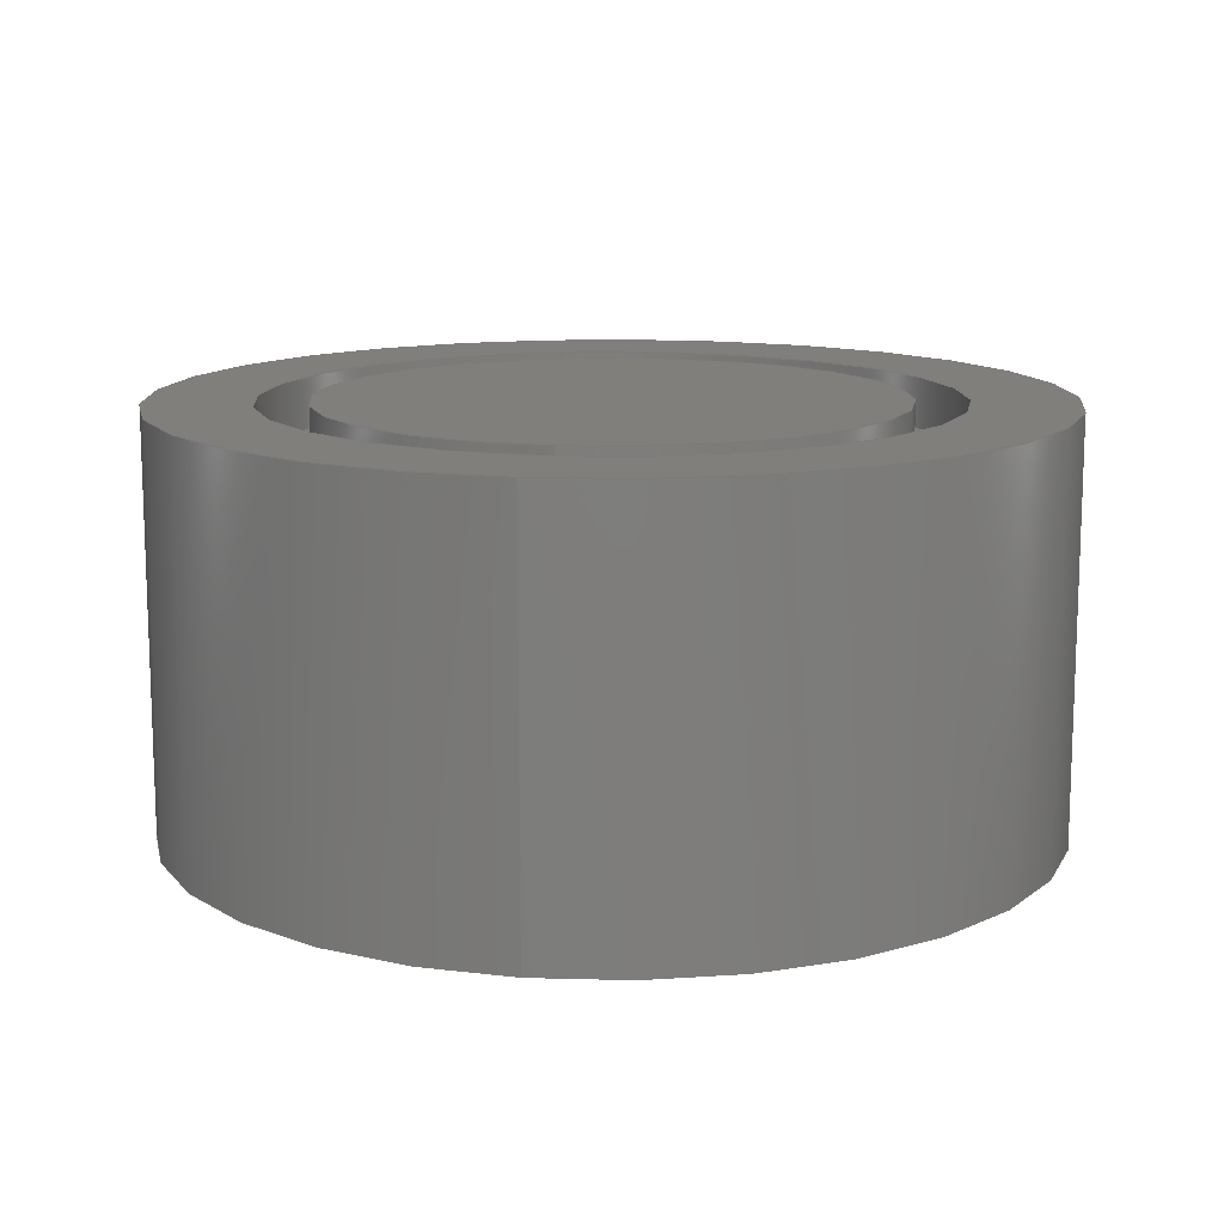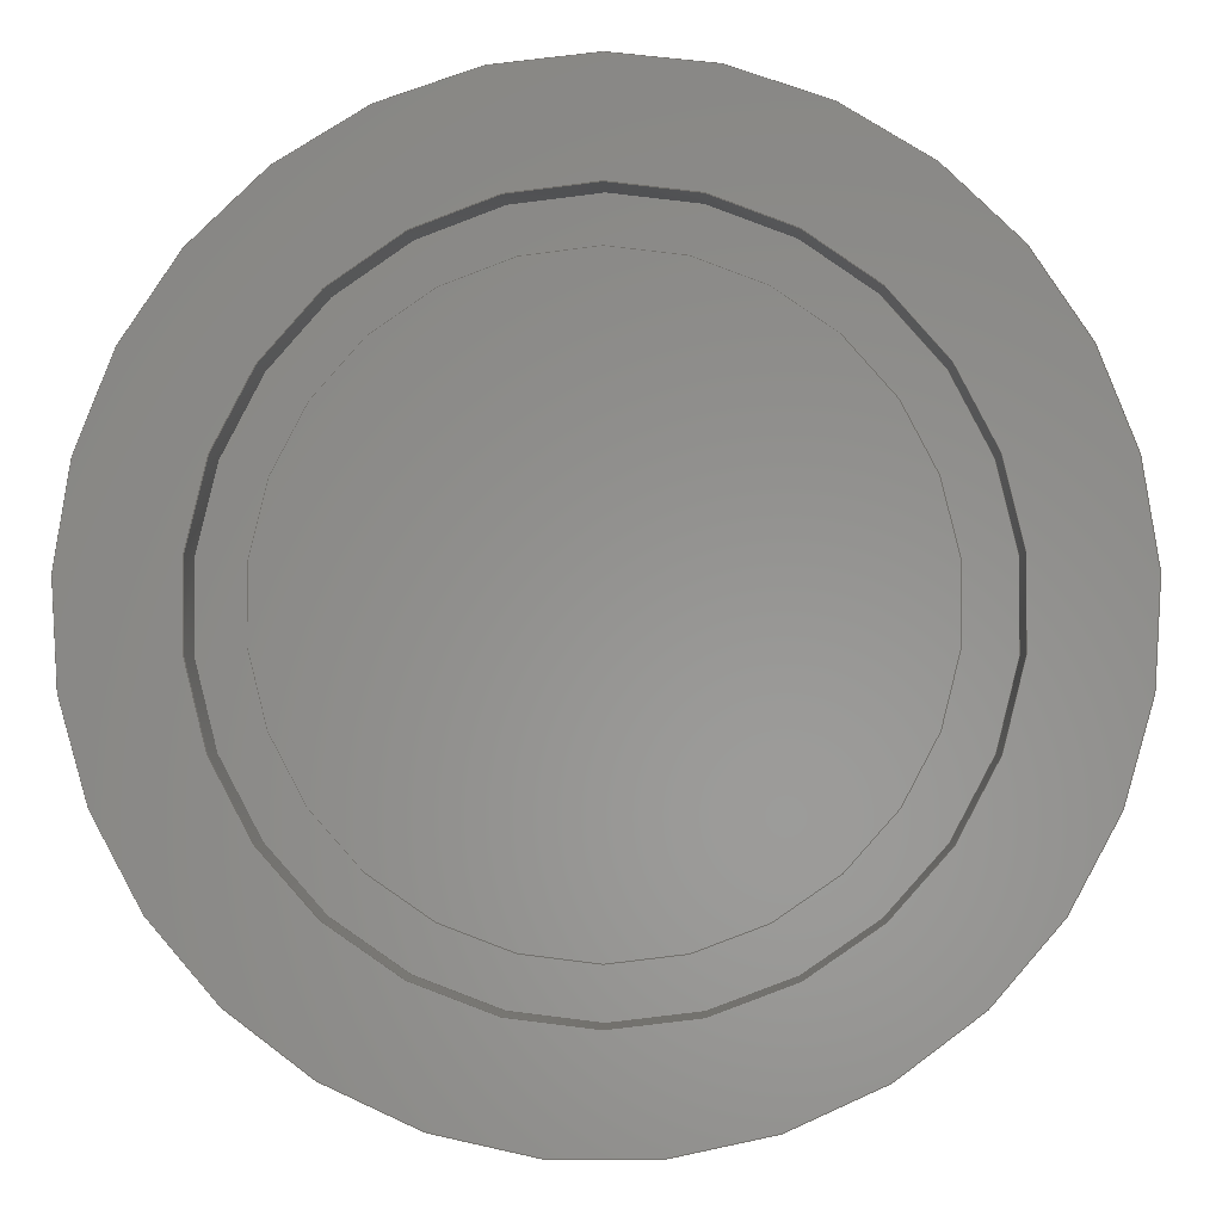
<metadata>
{"format":"step","ext":"step","renderer":"f3d","projection":"perspective","resolution":1024,"background":"white","views":[{"elev":12.9,"azim":9.7,"up":"+Y"},{"elev":-2.0,"azim":-178.3,"up":"+Z"}]}
</metadata>
<code>
ISO-10303-21;
DATA;
#1 = APPLICATION_PROTOCOL_DEFINITION('international standard',
  'automotive_design',2000,#2);
#2 = APPLICATION_CONTEXT(
  'core data for automotive mechanical design processes');
#3 = SHAPE_DEFINITION_REPRESENTATION(#4,#10);
#4 = PRODUCT_DEFINITION_SHAPE('','',#5);
#5 = PRODUCT_DEFINITION('design','',#6,#9);
#6 = PRODUCT_DEFINITION_FORMATION('','',#7);
#7 = PRODUCT('SpokePunch','SpokePunch','',(#8));
#8 = PRODUCT_CONTEXT('',#2,'mechanical');
#9 = PRODUCT_DEFINITION_CONTEXT('part definition',#2,'design');
#10 = ADVANCED_BREP_SHAPE_REPRESENTATION('',(#11,#15),#313);
#11 = AXIS2_PLACEMENT_3D('',#12,#13,#14);
#12 = CARTESIAN_POINT('',(0,0,0));
#13 = DIRECTION('',(0,0,1));
#14 = DIRECTION('',(1,0,-0));
#15 = MANIFOLD_SOLID_BREP('',#16);
#16 = CLOSED_SHELL('',(#17,#58,#117,#156,#215,#254,#309));
#17 = ADVANCED_FACE('',(#18),#31,.F.);
#18 = FACE_BOUND('',#19,.F.);
#19 = EDGE_LOOP('',(#20));
#20 = ORIENTED_EDGE('',*,*,#21,.F.);
#21 = EDGE_CURVE('',#22,#22,#24,.T.);
#22 = VERTEX_POINT('',#23);
#23 = CARTESIAN_POINT('',(-1.832e-15,6.106e-16,5.5));
#24 = SURFACE_CURVE('',#25,(#30,#46),.PCURVE_S1);
#25 = CIRCLE('',#26,5.5);
#26 = AXIS2_PLACEMENT_3D('',#27,#28,#29);
#27 = CARTESIAN_POINT('',(-3.011e-47,-1.221e-15,
    4.068e-31));
#28 = DIRECTION('',(2.465e-32,1,-3.331e-16));
#29 = DIRECTION('',(-3.331e-16,3.331e-16,1));
#30 = PCURVE('',#31,#36);
#31 = PLANE('',#32);
#32 = AXIS2_PLACEMENT_3D('',#33,#34,#35);
#33 = CARTESIAN_POINT('',(0,0,0));
#34 = DIRECTION('',(-2.465e-32,-1,3.331e-16));
#35 = DIRECTION('',(3.331e-16,-3.331e-16,-1));
#36 = DEFINITIONAL_REPRESENTATION('',(#37),#45);
#37 = ( BOUNDED_CURVE() B_SPLINE_CURVE(2,(#38,#39,#40,#41,#42,#43,#44),
.UNSPECIFIED.,.T.,.F.) B_SPLINE_CURVE_WITH_KNOTS((1,2,2,2,2,1),(
    -2.094,0,2.094,4.189,6.283,
8.378),.UNSPECIFIED.) CURVE() GEOMETRIC_REPRESENTATION_ITEM() 
RATIONAL_B_SPLINE_CURVE((1,0.5,1,0.5,1,0.5,1)) REPRESENTATION_ITEM(
  '') );
#38 = CARTESIAN_POINT('',(-5.5,2.917e-62));
#39 = CARTESIAN_POINT('',(-5.5,9.526));
#40 = CARTESIAN_POINT('',(2.75,4.763));
#41 = CARTESIAN_POINT('',(11,1.347e-15));
#42 = CARTESIAN_POINT('',(2.75,-4.763));
#43 = CARTESIAN_POINT('',(-5.5,-9.526));
#44 = CARTESIAN_POINT('',(-5.5,2.917e-62));
#45 = ( GEOMETRIC_REPRESENTATION_CONTEXT(2) 
PARAMETRIC_REPRESENTATION_CONTEXT() REPRESENTATION_CONTEXT('2D SPACE',''
  ) );
#46 = PCURVE('',#47,#52);
#47 = CYLINDRICAL_SURFACE('',#48,5.5);
#48 = AXIS2_PLACEMENT_3D('',#49,#50,#51);
#49 = CARTESIAN_POINT('',(-3.011e-47,-1.221e-15,
    4.068e-31));
#50 = DIRECTION('',(-2.465e-32,-1,3.331e-16));
#51 = DIRECTION('',(-3.331e-16,3.331e-16,1));
#52 = DEFINITIONAL_REPRESENTATION('',(#53),#57);
#53 = LINE('',#54,#55);
#54 = CARTESIAN_POINT('',(-0,0));
#55 = VECTOR('',#56,1);
#56 = DIRECTION('',(-1,0));
#57 = ( GEOMETRIC_REPRESENTATION_CONTEXT(2) 
PARAMETRIC_REPRESENTATION_CONTEXT() REPRESENTATION_CONTEXT('2D SPACE',''
  ) );
#58 = ADVANCED_FACE('',(#59),#47,.T.);
#59 = FACE_BOUND('',#60,.F.);
#60 = EDGE_LOOP('',(#61,#62,#85,#116));
#61 = ORIENTED_EDGE('',*,*,#21,.T.);
#62 = ORIENTED_EDGE('',*,*,#63,.T.);
#63 = EDGE_CURVE('',#22,#64,#66,.T.);
#64 = VERTEX_POINT('',#65);
#65 = CARTESIAN_POINT('',(-1.832e-15,-1,5.5));
#66 = SEAM_CURVE('',#67,(#71,#78),.PCURVE_S1);
#67 = LINE('',#68,#69);
#68 = CARTESIAN_POINT('',(-3.053e-15,-6.106e-16,5.5));
#69 = VECTOR('',#70,1);
#70 = DIRECTION('',(2.22e-16,-1,5.551e-16));
#71 = PCURVE('',#47,#72);
#72 = DEFINITIONAL_REPRESENTATION('',(#73),#77);
#73 = LINE('',#74,#75);
#74 = CARTESIAN_POINT('',(-0,0));
#75 = VECTOR('',#76,1);
#76 = DIRECTION('',(-0,1));
#77 = ( GEOMETRIC_REPRESENTATION_CONTEXT(2) 
PARAMETRIC_REPRESENTATION_CONTEXT() REPRESENTATION_CONTEXT('2D SPACE',''
  ) );
#78 = PCURVE('',#47,#79);
#79 = DEFINITIONAL_REPRESENTATION('',(#80),#84);
#80 = LINE('',#81,#82);
#81 = CARTESIAN_POINT('',(-6.283,0));
#82 = VECTOR('',#83,1);
#83 = DIRECTION('',(-0,1));
#84 = ( GEOMETRIC_REPRESENTATION_CONTEXT(2) 
PARAMETRIC_REPRESENTATION_CONTEXT() REPRESENTATION_CONTEXT('2D SPACE',''
  ) );
#85 = ORIENTED_EDGE('',*,*,#86,.F.);
#86 = EDGE_CURVE('',#64,#64,#87,.T.);
#87 = SURFACE_CURVE('',#88,(#93,#100),.PCURVE_S1);
#88 = CIRCLE('',#89,5.5);
#89 = AXIS2_PLACEMENT_3D('',#90,#91,#92);
#90 = CARTESIAN_POINT('',(-2.465e-32,-1,3.331e-16));
#91 = DIRECTION('',(2.465e-32,1,-3.331e-16));
#92 = DIRECTION('',(-3.331e-16,3.331e-16,1));
#93 = PCURVE('',#47,#94);
#94 = DEFINITIONAL_REPRESENTATION('',(#95),#99);
#95 = LINE('',#96,#97);
#96 = CARTESIAN_POINT('',(-0,1));
#97 = VECTOR('',#98,1);
#98 = DIRECTION('',(-1,0));
#99 = ( GEOMETRIC_REPRESENTATION_CONTEXT(2) 
PARAMETRIC_REPRESENTATION_CONTEXT() REPRESENTATION_CONTEXT('2D SPACE',''
  ) );
#100 = PCURVE('',#101,#106);
#101 = PLANE('',#102);
#102 = AXIS2_PLACEMENT_3D('',#103,#104,#105);
#103 = CARTESIAN_POINT('',(-2.465e-32,-1,3.331e-16));
#104 = DIRECTION('',(-2.465e-32,-1,3.331e-16));
#105 = DIRECTION('',(3.331e-16,-3.331e-16,-1));
#106 = DEFINITIONAL_REPRESENTATION('',(#107),#115);
#107 = ( BOUNDED_CURVE() B_SPLINE_CURVE(2,(#108,#109,#110,#111,#112,#113
,#114),.UNSPECIFIED.,.T.,.F.) B_SPLINE_CURVE_WITH_KNOTS((1,2,2,2,2,1),(
    -2.094,0,2.094,4.189,6.283,
8.378),.UNSPECIFIED.) CURVE() GEOMETRIC_REPRESENTATION_ITEM() 
RATIONAL_B_SPLINE_CURVE((1,0.5,1,0.5,1,0.5,1)) REPRESENTATION_ITEM(
  '') );
#108 = CARTESIAN_POINT('',(-5.5,0));
#109 = CARTESIAN_POINT('',(-5.5,9.526));
#110 = CARTESIAN_POINT('',(2.75,4.763));
#111 = CARTESIAN_POINT('',(11,1.347e-15));
#112 = CARTESIAN_POINT('',(2.75,-4.763));
#113 = CARTESIAN_POINT('',(-5.5,-9.526));
#114 = CARTESIAN_POINT('',(-5.5,0));
#115 = ( GEOMETRIC_REPRESENTATION_CONTEXT(2) 
PARAMETRIC_REPRESENTATION_CONTEXT() REPRESENTATION_CONTEXT('2D SPACE',''
  ) );
#116 = ORIENTED_EDGE('',*,*,#63,.F.);
#117 = ADVANCED_FACE('',(#118,#121),#101,.F.);
#118 = FACE_BOUND('',#119,.F.);
#119 = EDGE_LOOP('',(#120));
#120 = ORIENTED_EDGE('',*,*,#86,.T.);
#121 = FACE_BOUND('',#122,.F.);
#122 = EDGE_LOOP('',(#123));
#123 = ORIENTED_EDGE('',*,*,#124,.F.);
#124 = EDGE_CURVE('',#125,#125,#127,.T.);
#125 = VERTEX_POINT('',#126);
#126 = CARTESIAN_POINT('',(-2.165e-15,-1,6.5));
#127 = SURFACE_CURVE('',#128,(#133,#144),.PCURVE_S1);
#128 = CIRCLE('',#129,6.5);
#129 = AXIS2_PLACEMENT_3D('',#130,#131,#132);
#130 = CARTESIAN_POINT('',(-2.465e-32,-1,3.331e-16));
#131 = DIRECTION('',(2.465e-32,1,-3.331e-16));
#132 = DIRECTION('',(-3.331e-16,3.331e-16,1));
#133 = PCURVE('',#101,#134);
#134 = DEFINITIONAL_REPRESENTATION('',(#135),#143);
#135 = ( BOUNDED_CURVE() B_SPLINE_CURVE(2,(#136,#137,#138,#139,#140,#141
,#142),.UNSPECIFIED.,.T.,.F.) B_SPLINE_CURVE_WITH_KNOTS((1,2,2,2,2,1),(
    -2.094,0,2.094,4.189,6.283,
8.378),.UNSPECIFIED.) CURVE() GEOMETRIC_REPRESENTATION_ITEM() 
RATIONAL_B_SPLINE_CURVE((1,0.5,1,0.5,1,0.5,1)) REPRESENTATION_ITEM(
  '') );
#136 = CARTESIAN_POINT('',(-6.5,3.205e-31));
#137 = CARTESIAN_POINT('',(-6.5,11.26));
#138 = CARTESIAN_POINT('',(3.25,5.629));
#139 = CARTESIAN_POINT('',(13,1.592e-15));
#140 = CARTESIAN_POINT('',(3.25,-5.629));
#141 = CARTESIAN_POINT('',(-6.5,-11.26));
#142 = CARTESIAN_POINT('',(-6.5,3.205e-31));
#143 = ( GEOMETRIC_REPRESENTATION_CONTEXT(2) 
PARAMETRIC_REPRESENTATION_CONTEXT() REPRESENTATION_CONTEXT('2D SPACE',''
  ) );
#144 = PCURVE('',#145,#150);
#145 = CYLINDRICAL_SURFACE('',#146,6.5);
#146 = AXIS2_PLACEMENT_3D('',#147,#148,#149);
#147 = CARTESIAN_POINT('',(-2.465e-32,-1,3.331e-16));
#148 = DIRECTION('',(2.465e-32,1,-3.331e-16));
#149 = DIRECTION('',(-3.331e-16,3.331e-16,1));
#150 = DEFINITIONAL_REPRESENTATION('',(#151),#155);
#151 = LINE('',#152,#153);
#152 = CARTESIAN_POINT('',(0,0));
#153 = VECTOR('',#154,1);
#154 = DIRECTION('',(1,0));
#155 = ( GEOMETRIC_REPRESENTATION_CONTEXT(2) 
PARAMETRIC_REPRESENTATION_CONTEXT() REPRESENTATION_CONTEXT('2D SPACE',''
  ) );
#156 = ADVANCED_FACE('',(#157),#145,.F.);
#157 = FACE_BOUND('',#158,.F.);
#158 = EDGE_LOOP('',(#159,#160,#183,#214));
#159 = ORIENTED_EDGE('',*,*,#124,.T.);
#160 = ORIENTED_EDGE('',*,*,#161,.T.);
#161 = EDGE_CURVE('',#125,#162,#164,.T.);
#162 = VERTEX_POINT('',#163);
#163 = CARTESIAN_POINT('',(-2.165e-15,7.216e-16,6.5));
#164 = SEAM_CURVE('',#165,(#169,#176),.PCURVE_S1);
#165 = LINE('',#166,#167);
#166 = CARTESIAN_POINT('',(-3.386e-15,-1,6.5));
#167 = VECTOR('',#168,1);
#168 = DIRECTION('',(-2.22e-16,1,-5.551e-16));
#169 = PCURVE('',#145,#170);
#170 = DEFINITIONAL_REPRESENTATION('',(#171),#175);
#171 = LINE('',#172,#173);
#172 = CARTESIAN_POINT('',(0,0));
#173 = VECTOR('',#174,1);
#174 = DIRECTION('',(0,1));
#175 = ( GEOMETRIC_REPRESENTATION_CONTEXT(2) 
PARAMETRIC_REPRESENTATION_CONTEXT() REPRESENTATION_CONTEXT('2D SPACE',''
  ) );
#176 = PCURVE('',#145,#177);
#177 = DEFINITIONAL_REPRESENTATION('',(#178),#182);
#178 = LINE('',#179,#180);
#179 = CARTESIAN_POINT('',(6.283,0));
#180 = VECTOR('',#181,1);
#181 = DIRECTION('',(0,1));
#182 = ( GEOMETRIC_REPRESENTATION_CONTEXT(2) 
PARAMETRIC_REPRESENTATION_CONTEXT() REPRESENTATION_CONTEXT('2D SPACE',''
  ) );
#183 = ORIENTED_EDGE('',*,*,#184,.F.);
#184 = EDGE_CURVE('',#162,#162,#185,.T.);
#185 = SURFACE_CURVE('',#186,(#191,#198),.PCURVE_S1);
#186 = CIRCLE('',#187,6.5);
#187 = AXIS2_PLACEMENT_3D('',#188,#189,#190);
#188 = CARTESIAN_POINT('',(-3.558e-47,-1.443e-15,
    4.807e-31));
#189 = DIRECTION('',(2.465e-32,1,-3.331e-16));
#190 = DIRECTION('',(-3.331e-16,3.331e-16,1));
#191 = PCURVE('',#145,#192);
#192 = DEFINITIONAL_REPRESENTATION('',(#193),#197);
#193 = LINE('',#194,#195);
#194 = CARTESIAN_POINT('',(0,1));
#195 = VECTOR('',#196,1);
#196 = DIRECTION('',(1,0));
#197 = ( GEOMETRIC_REPRESENTATION_CONTEXT(2) 
PARAMETRIC_REPRESENTATION_CONTEXT() REPRESENTATION_CONTEXT('2D SPACE',''
  ) );
#198 = PCURVE('',#199,#204);
#199 = PLANE('',#200);
#200 = AXIS2_PLACEMENT_3D('',#201,#202,#203);
#201 = CARTESIAN_POINT('',(-3.558e-47,-1.443e-15,
    4.807e-31));
#202 = DIRECTION('',(-2.465e-32,-1,3.331e-16));
#203 = DIRECTION('',(3.331e-16,-3.331e-16,-1));
#204 = DEFINITIONAL_REPRESENTATION('',(#205),#213);
#205 = ( BOUNDED_CURVE() B_SPLINE_CURVE(2,(#206,#207,#208,#209,#210,#211
,#212),.UNSPECIFIED.,.T.,.F.) B_SPLINE_CURVE_WITH_KNOTS((1,2,2,2,2,1),(
    -2.094,0,2.094,4.189,6.283,
8.378),.UNSPECIFIED.) CURVE() GEOMETRIC_REPRESENTATION_ITEM() 
RATIONAL_B_SPLINE_CURVE((1,0.5,1,0.5,1,0.5,1)) REPRESENTATION_ITEM(
  '') );
#206 = CARTESIAN_POINT('',(-6.5,0));
#207 = CARTESIAN_POINT('',(-6.5,11.26));
#208 = CARTESIAN_POINT('',(3.25,5.629));
#209 = CARTESIAN_POINT('',(13,1.592e-15));
#210 = CARTESIAN_POINT('',(3.25,-5.629));
#211 = CARTESIAN_POINT('',(-6.5,-11.26));
#212 = CARTESIAN_POINT('',(-6.5,0));
#213 = ( GEOMETRIC_REPRESENTATION_CONTEXT(2) 
PARAMETRIC_REPRESENTATION_CONTEXT() REPRESENTATION_CONTEXT('2D SPACE',''
  ) );
#214 = ORIENTED_EDGE('',*,*,#161,.F.);
#215 = ADVANCED_FACE('',(#216,#219),#199,.F.);
#216 = FACE_BOUND('',#217,.F.);
#217 = EDGE_LOOP('',(#218));
#218 = ORIENTED_EDGE('',*,*,#184,.T.);
#219 = FACE_BOUND('',#220,.F.);
#220 = EDGE_LOOP('',(#221));
#221 = ORIENTED_EDGE('',*,*,#222,.F.);
#222 = EDGE_CURVE('',#223,#223,#225,.T.);
#223 = VERTEX_POINT('',#224);
#224 = CARTESIAN_POINT('',(-2.831e-15,9.437e-16,8.5));
#225 = SURFACE_CURVE('',#226,(#231,#242),.PCURVE_S1);
#226 = CIRCLE('',#227,8.5);
#227 = AXIS2_PLACEMENT_3D('',#228,#229,#230);
#228 = CARTESIAN_POINT('',(-4.653e-47,-1.887e-15,
    6.286e-31));
#229 = DIRECTION('',(2.465e-32,1,-3.331e-16));
#230 = DIRECTION('',(-3.331e-16,3.331e-16,1));
#231 = PCURVE('',#199,#232);
#232 = DEFINITIONAL_REPRESENTATION('',(#233),#241);
#233 = ( BOUNDED_CURVE() B_SPLINE_CURVE(2,(#234,#235,#236,#237,#238,#239
,#240),.UNSPECIFIED.,.T.,.F.) B_SPLINE_CURVE_WITH_KNOTS((1,2,2,2,2,1),(
    -2.094,0,2.094,4.189,6.283,
8.378),.UNSPECIFIED.) CURVE() GEOMETRIC_REPRESENTATION_ITEM() 
RATIONAL_B_SPLINE_CURVE((1,0.5,1,0.5,1,0.5,1)) REPRESENTATION_ITEM(
  '') );
#234 = CARTESIAN_POINT('',(-8.5,0));
#235 = CARTESIAN_POINT('',(-8.5,14.72));
#236 = CARTESIAN_POINT('',(4.25,7.361));
#237 = CARTESIAN_POINT('',(17,2.082e-15));
#238 = CARTESIAN_POINT('',(4.25,-7.361));
#239 = CARTESIAN_POINT('',(-8.5,-14.72));
#240 = CARTESIAN_POINT('',(-8.5,0));
#241 = ( GEOMETRIC_REPRESENTATION_CONTEXT(2) 
PARAMETRIC_REPRESENTATION_CONTEXT() REPRESENTATION_CONTEXT('2D SPACE',''
  ) );
#242 = PCURVE('',#243,#248);
#243 = CYLINDRICAL_SURFACE('',#244,8.5);
#244 = AXIS2_PLACEMENT_3D('',#245,#246,#247);
#245 = CARTESIAN_POINT('',(-4.653e-47,-1.887e-15,
    6.286e-31));
#246 = DIRECTION('',(-2.465e-32,-1,3.331e-16));
#247 = DIRECTION('',(-3.331e-16,3.331e-16,1));
#248 = DEFINITIONAL_REPRESENTATION('',(#249),#253);
#249 = LINE('',#250,#251);
#250 = CARTESIAN_POINT('',(-0,0));
#251 = VECTOR('',#252,1);
#252 = DIRECTION('',(-1,0));
#253 = ( GEOMETRIC_REPRESENTATION_CONTEXT(2) 
PARAMETRIC_REPRESENTATION_CONTEXT() REPRESENTATION_CONTEXT('2D SPACE',''
  ) );
#254 = ADVANCED_FACE('',(#255),#243,.T.);
#255 = FACE_BOUND('',#256,.F.);
#256 = EDGE_LOOP('',(#257,#258,#281,#308));
#257 = ORIENTED_EDGE('',*,*,#222,.T.);
#258 = ORIENTED_EDGE('',*,*,#259,.T.);
#259 = EDGE_CURVE('',#223,#260,#262,.T.);
#260 = VERTEX_POINT('',#261);
#261 = CARTESIAN_POINT('',(-2.831e-15,-8,8.5));
#262 = SEAM_CURVE('',#263,(#267,#274),.PCURVE_S1);
#263 = LINE('',#264,#265);
#264 = CARTESIAN_POINT('',(-4.718e-15,-9.437e-16,8.5)
  );
#265 = VECTOR('',#266,1);
#266 = DIRECTION('',(2.22e-16,-1,5.551e-16));
#267 = PCURVE('',#243,#268);
#268 = DEFINITIONAL_REPRESENTATION('',(#269),#273);
#269 = LINE('',#270,#271);
#270 = CARTESIAN_POINT('',(-0,0));
#271 = VECTOR('',#272,1);
#272 = DIRECTION('',(-0,1));
#273 = ( GEOMETRIC_REPRESENTATION_CONTEXT(2) 
PARAMETRIC_REPRESENTATION_CONTEXT() REPRESENTATION_CONTEXT('2D SPACE',''
  ) );
#274 = PCURVE('',#243,#275);
#275 = DEFINITIONAL_REPRESENTATION('',(#276),#280);
#276 = LINE('',#277,#278);
#277 = CARTESIAN_POINT('',(-6.283,0));
#278 = VECTOR('',#279,1);
#279 = DIRECTION('',(-0,1));
#280 = ( GEOMETRIC_REPRESENTATION_CONTEXT(2) 
PARAMETRIC_REPRESENTATION_CONTEXT() REPRESENTATION_CONTEXT('2D SPACE',''
  ) );
#281 = ORIENTED_EDGE('',*,*,#282,.F.);
#282 = EDGE_CURVE('',#260,#260,#283,.T.);
#283 = SURFACE_CURVE('',#284,(#289,#296),.PCURVE_S1);
#284 = CIRCLE('',#285,8.5);
#285 = AXIS2_PLACEMENT_3D('',#286,#287,#288);
#286 = CARTESIAN_POINT('',(-1.972e-31,-8,2.665e-15));
#287 = DIRECTION('',(2.465e-32,1,-3.331e-16));
#288 = DIRECTION('',(-3.331e-16,3.331e-16,1));
#289 = PCURVE('',#243,#290);
#290 = DEFINITIONAL_REPRESENTATION('',(#291),#295);
#291 = LINE('',#292,#293);
#292 = CARTESIAN_POINT('',(-0,8));
#293 = VECTOR('',#294,1);
#294 = DIRECTION('',(-1,0));
#295 = ( GEOMETRIC_REPRESENTATION_CONTEXT(2) 
PARAMETRIC_REPRESENTATION_CONTEXT() REPRESENTATION_CONTEXT('2D SPACE',''
  ) );
#296 = PCURVE('',#297,#302);
#297 = PLANE('',#298);
#298 = AXIS2_PLACEMENT_3D('',#299,#300,#301);
#299 = CARTESIAN_POINT('',(-1.972e-31,-8,2.665e-15));
#300 = DIRECTION('',(2.465e-32,1,-3.331e-16));
#301 = DIRECTION('',(-3.331e-16,3.331e-16,1));
#302 = DEFINITIONAL_REPRESENTATION('',(#303),#307);
#303 = CIRCLE('',#304,8.5);
#304 = AXIS2_PLACEMENT_2D('',#305,#306);
#305 = CARTESIAN_POINT('',(0,0));
#306 = DIRECTION('',(1,0));
#307 = ( GEOMETRIC_REPRESENTATION_CONTEXT(2) 
PARAMETRIC_REPRESENTATION_CONTEXT() REPRESENTATION_CONTEXT('2D SPACE',''
  ) );
#308 = ORIENTED_EDGE('',*,*,#259,.F.);
#309 = ADVANCED_FACE('',(#310),#297,.F.);
#310 = FACE_BOUND('',#311,.F.);
#311 = EDGE_LOOP('',(#312));
#312 = ORIENTED_EDGE('',*,*,#282,.T.);
#313 = ( GEOMETRIC_REPRESENTATION_CONTEXT(3) 
GLOBAL_UNCERTAINTY_ASSIGNED_CONTEXT((#317)) GLOBAL_UNIT_ASSIGNED_CONTEXT
((#314,#315,#316)) REPRESENTATION_CONTEXT('Context #1',
  '3D Context with UNIT and UNCERTAINTY') );
#314 = ( LENGTH_UNIT() NAMED_UNIT(*) SI_UNIT(.MILLI.,.METRE.) );
#315 = ( NAMED_UNIT(*) PLANE_ANGLE_UNIT() SI_UNIT($,.RADIAN.) );
#316 = ( NAMED_UNIT(*) SI_UNIT($,.STERADIAN.) SOLID_ANGLE_UNIT() );
#317 = UNCERTAINTY_MEASURE_WITH_UNIT(LENGTH_MEASURE(1e-07),#314,
  'distance_accuracy_value','confusion accuracy');
#318 = PRODUCT_RELATED_PRODUCT_CATEGORY('part',$,(#7));
#319 = MECHANICAL_DESIGN_GEOMETRIC_PRESENTATION_REPRESENTATION('',(#320)
  ,#313);
#320 = STYLED_ITEM('color',(#321),#15);
#321 = PRESENTATION_STYLE_ASSIGNMENT((#322,#330));
#322 = SURFACE_STYLE_USAGE(.BOTH.,#323);
#323 = SURFACE_SIDE_STYLE('',(#324,#328));
#324 = SURFACE_STYLE_FILL_AREA(#325);
#325 = FILL_AREA_STYLE('',(#326));
#326 = FILL_AREA_STYLE_COLOUR('',#327);
#327 = COLOUR_RGB('',0.8,0.8,0.8);
#328 = SURFACE_STYLE_RENDERING_WITH_PROPERTIES(.NORMAL_SHADING.,#327,(
    #329));
#329 = SURFACE_STYLE_TRANSPARENT(0.6);
#330 = CURVE_STYLE('',#331,POSITIVE_LENGTH_MEASURE(0.1),#332);
#331 = DRAUGHTING_PRE_DEFINED_CURVE_FONT('continuous');
#332 = COLOUR_RGB('',0.09804,0.09804,
  0.09804);
ENDSEC;
END-ISO-10303-21;

</code>
